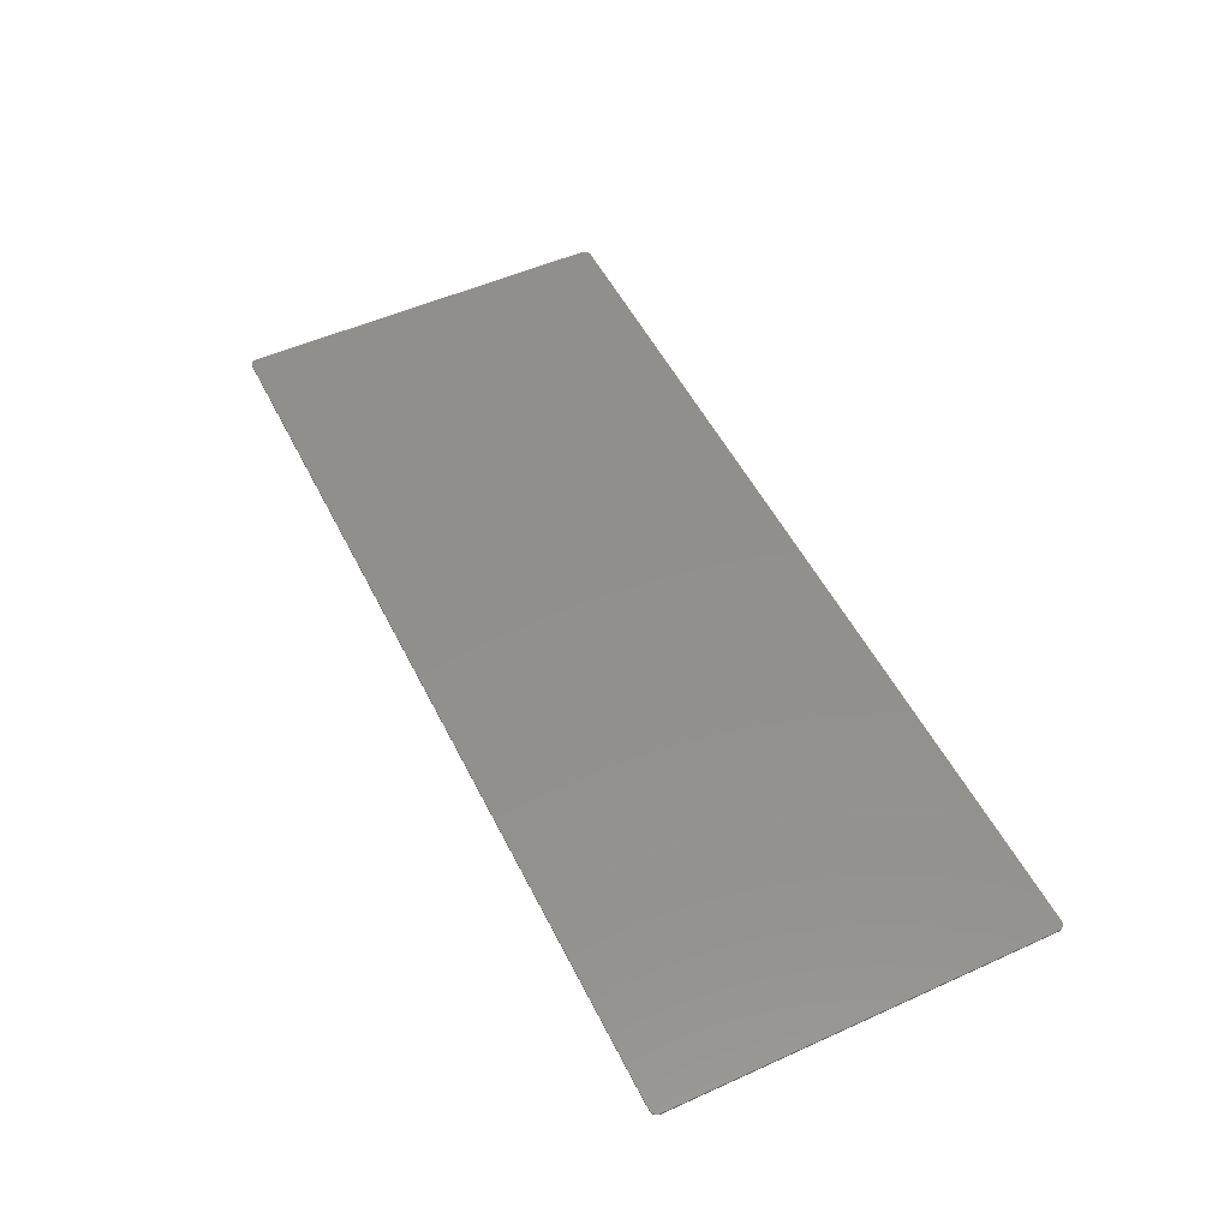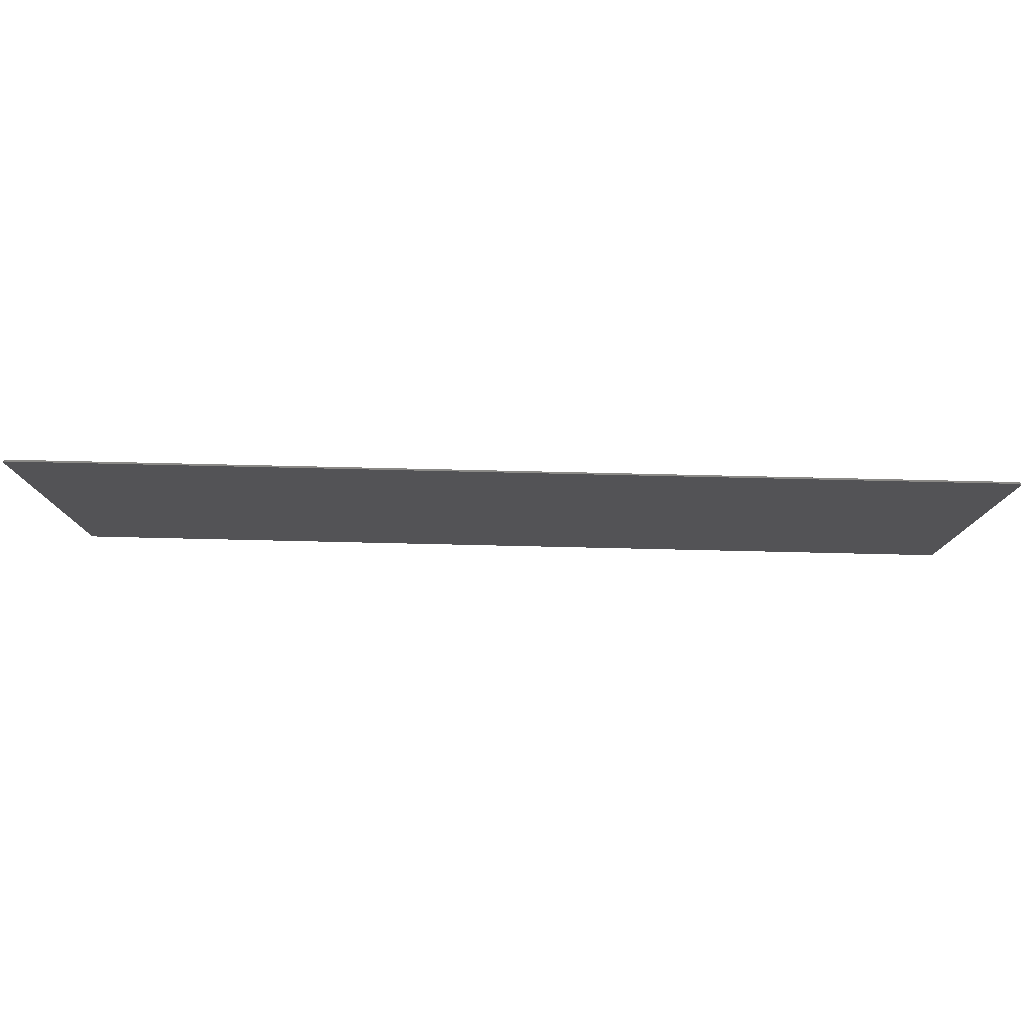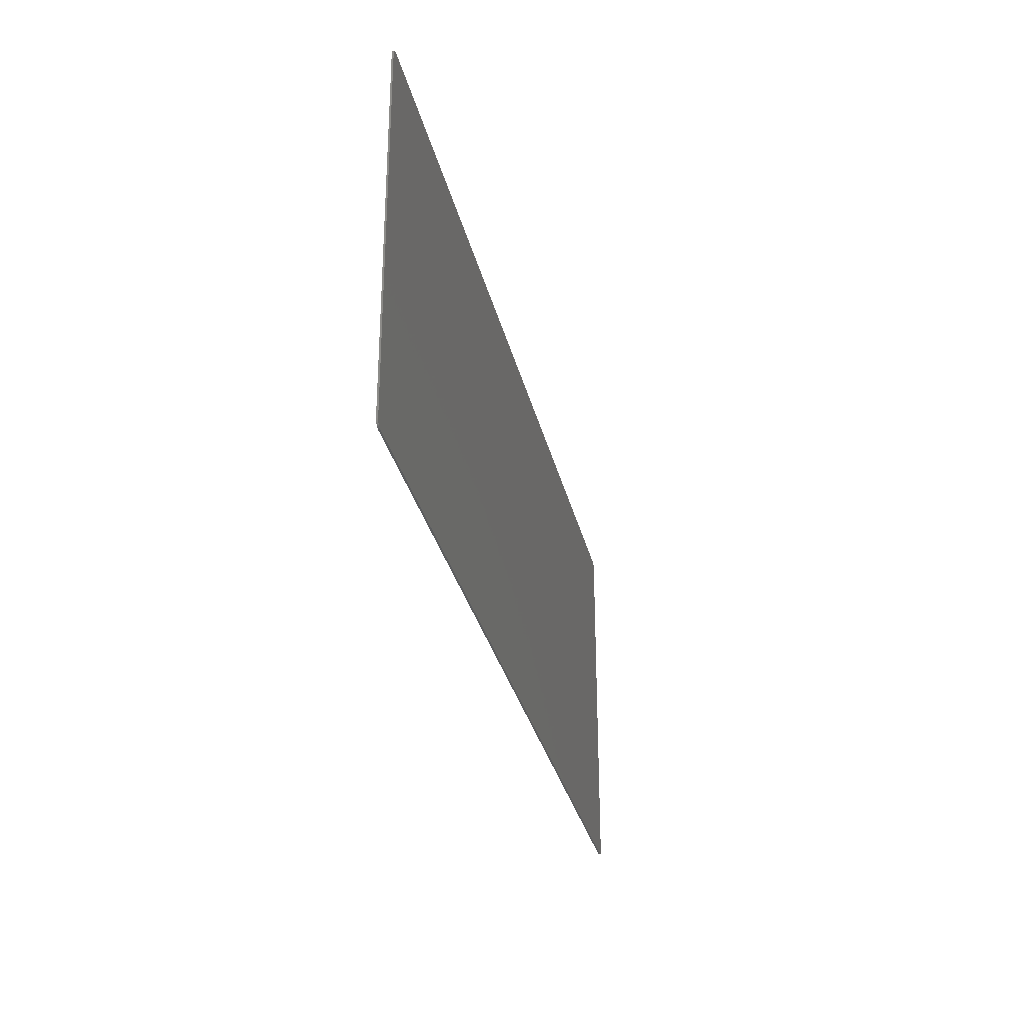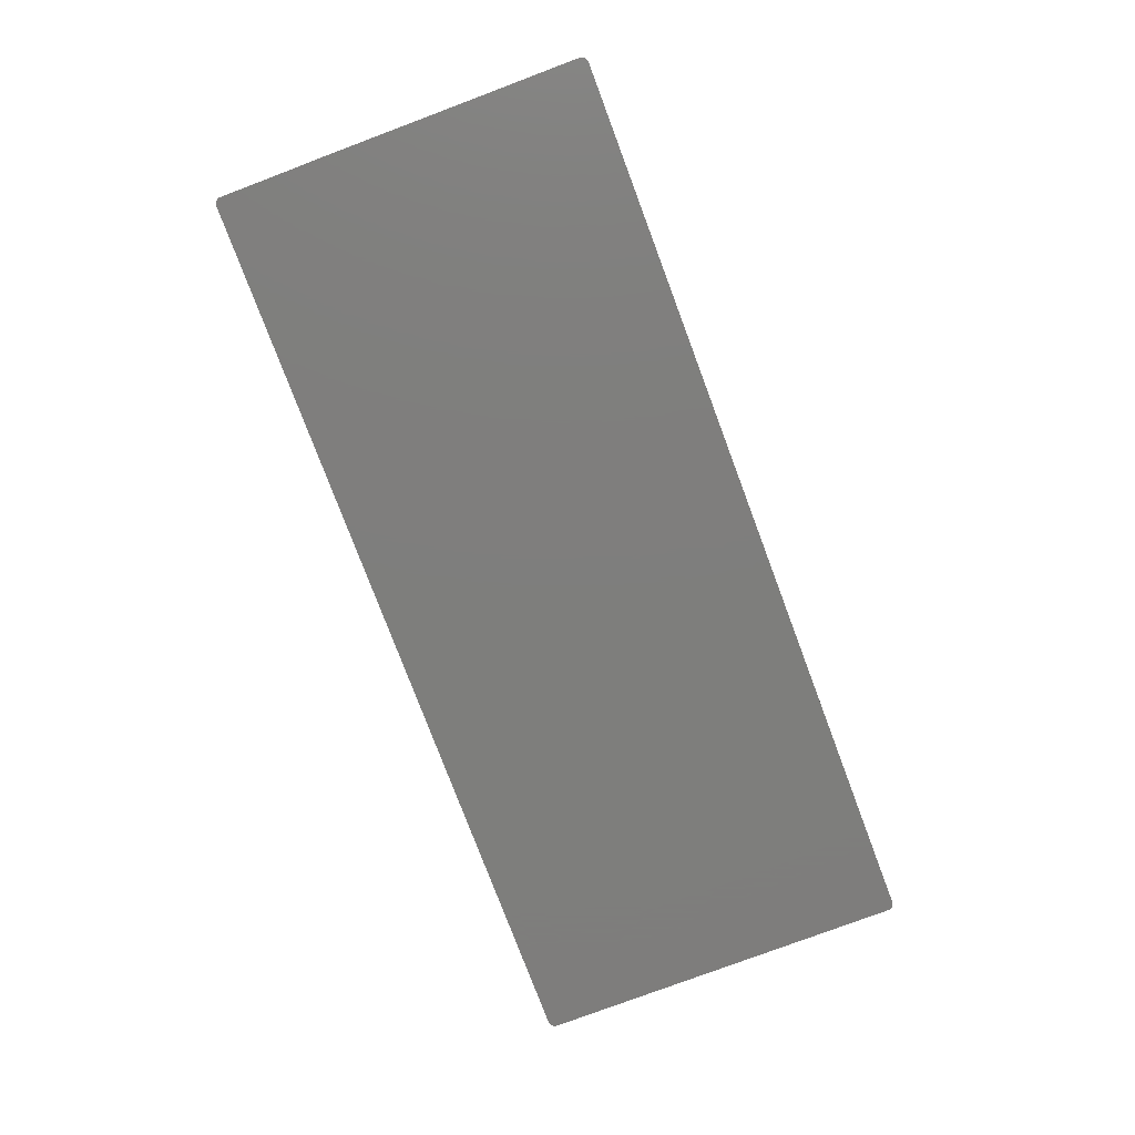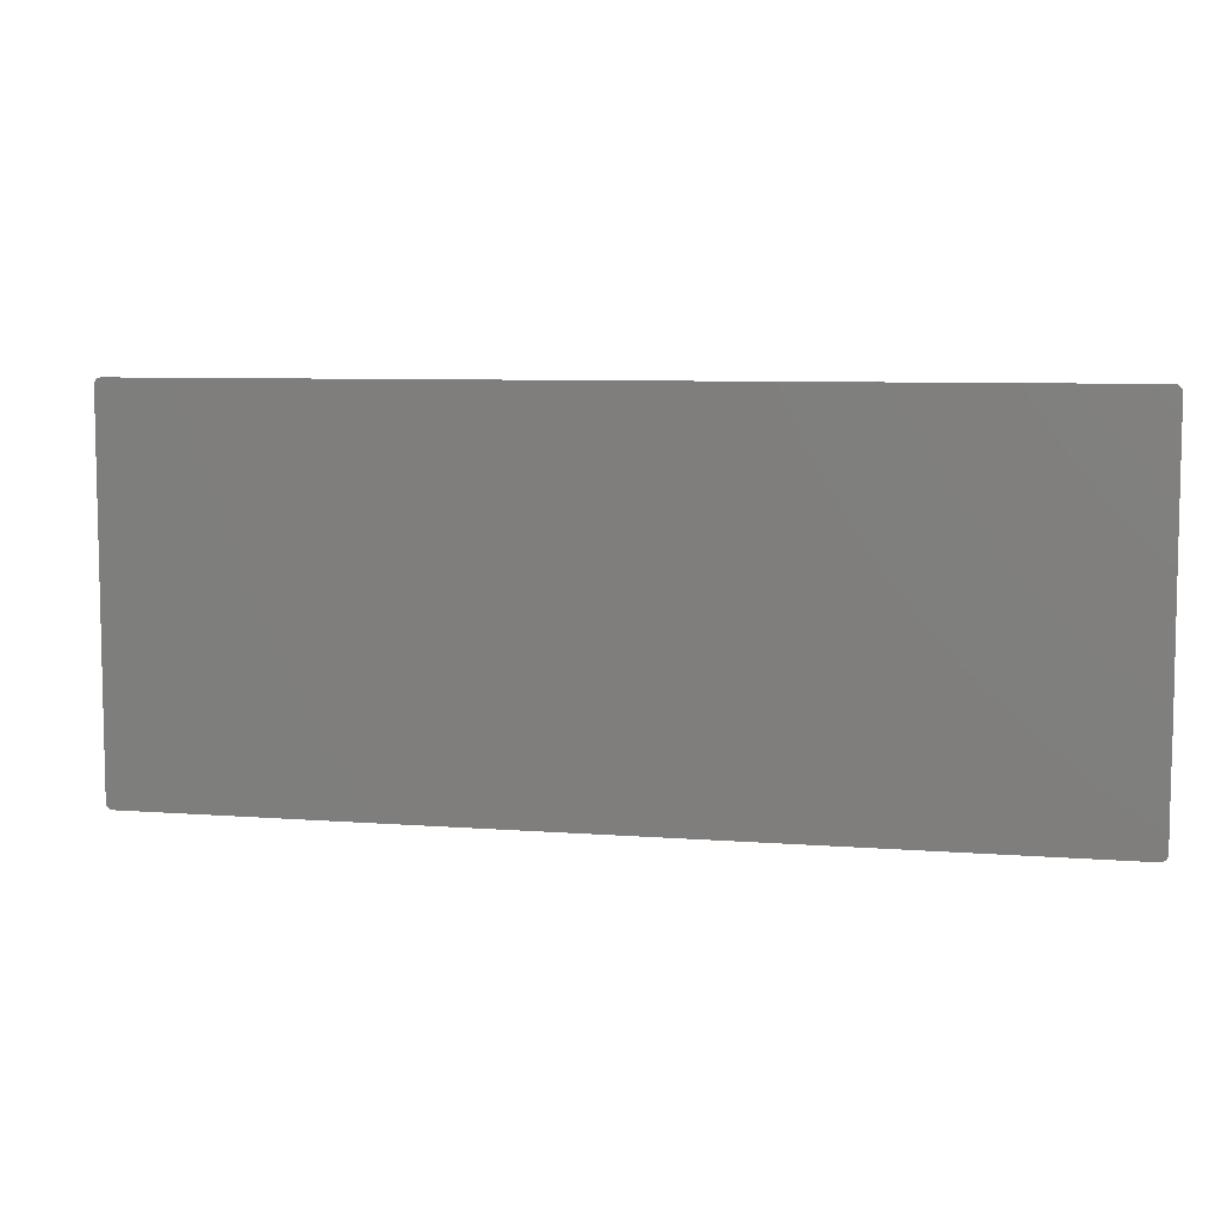
<metadata>
{"format":"stl","ext":"stl","renderer":"f3d","projection":"perspective","resolution":1024,"background":"white","views":[{"elev":51.9,"azim":64.0,"up":"+Y"},{"elev":79.1,"azim":-178.7,"up":"+Z"},{"elev":-30.8,"azim":-77.3,"up":"+Z"},{"elev":-77.9,"azim":-69.4,"up":"+Y"},{"elev":7.3,"azim":-167.4,"up":"+Z"}]}
</metadata>
<code>
# stl→obj: 198 verts, 368 faces
v 26.6 -0.1 11.25
v 27 -0.1 10.85
v 27 -0.1 10.9
v 26.65 -0.1 11.25
v 26.99 -0.1 10.95
v 26.7 -0.1 11.24
v 26.97 -0.1 11
v 26.75 -0.1 11.22
v 26.95 -0.1 11.05
v 26.8 -0.1 11.2
v 26.92 -0.1 11.09
v 26.84 -0.1 11.17
v 26.88 -0.1 11.13
v -27 -0.1 10.85
v -26.6 -0.1 11.25
v -26.65 -0.1 11.25
v -27 -0.1 10.9
v -26.7 -0.1 11.24
v -26.99 -0.1 10.95
v -26.75 -0.1 11.22
v -26.97 -0.1 11
v -26.8 -0.1 11.2
v -26.95 -0.1 11.05
v -26.84 -0.1 11.17
v -26.92 -0.1 11.09
v -26.88 -0.1 11.13
v -26.6 -0.1 -11.25
v -27 -0.1 -10.85
v -27 -0.1 -10.9
v -26.65 -0.1 -11.25
v -26.99 -0.1 -10.95
v -26.7 -0.1 -11.24
v -26.97 -0.1 -11
v -26.75 -0.1 -11.22
v -26.95 -0.1 -11.05
v -26.8 -0.1 -11.2
v -26.92 -0.1 -11.09
v -26.84 -0.1 -11.17
v -26.88 -0.1 -11.13
v 27 -0.1 -10.85
v 26.6 -0.1 -11.25
v 26.65 -0.1 -11.25
v 27 -0.1 -10.9
v 26.7 -0.1 -11.24
v 26.99 -0.1 -10.95
v 26.75 -0.1 -11.22
v 26.97 -0.1 -11
v 26.8 -0.1 -11.2
v 26.95 -0.1 -11.05
v 26.84 -0.1 -11.17
v 26.92 -0.1 -11.09
v 26.88 -0.1 -11.13
v -25.36 -0.1 10.4
v -17.56 -0.1 10.44
v -20.1 -0.1 11.25
v -13.86 -0.1 9.22
v -20.06 -0.1 8.76
v -14.74 -0.1 6.84
v -9.64 -0.1 7.72
v -6.9 -0.1 6.76
v -27 -0.1 4.46
v -27.02 -0.1 -4.88
v -25 -0.1 -4.66
v -21.46 -0.1 4.52
v -21.14 -0.1 -4.28
v -15.12 -0.1 4.6
v -17.16 -0.1 -3.98
v -12.96 -0.1 -3.76
v -7.94 -0.1 -3.58
v -9 -0.1 4.48
v -2.94 -0.1 -3.48
v -3.58 -0.1 4.38
v 2.94 -0.1 -3.38
v 0.62 -0.1 4.2
v 8.3 -0.1 -3.28
v 5.82 -0.1 4
v -13.7 -0.1 -11.25
v -7.18 -0.1 -11.25
v -5.82 -0.1 -10.58
v -12 -0.1 -10.32
v -9.14 -0.1 -8.84
v -3.38 -0.1 -9.32
v -5.46 -0.1 -6.94
v -0.12 -0.1 -7.84
v -2.68 -0.1 -5.62
v 2.62 -0.1 -6.56
v 4.9 -0.1 -5.58
v 24.12 -0.1 6.64
v 26.68 -0.1 4.82
v 27 -0.1 4.96
v 27 -0.1 7.32
v 22.5 -0.1 5.14
v 18.98 -0.1 5.32
v 20.46 -0.1 5.76
v 3.44 -0.1 11.25
v 14.76 -0.1 6.82
v 13.34 -0.1 11.25
v 16.08 -0.1 3.36
v 18.82 -0.1 -3.36
v 22.08 -0.1 -3.3
v 20.76 -0.1 3.2
v 25.36 -0.1 -3.38
v 25.42 -0.1 2.98
v 27 -0.1 -3.44
v 27 -0.1 2.92
v 9.44 -0.1 -5.82
v 10.66 -0.1 -8.42
v 20.16 -0.1 -6.14
v 11.64 -0.1 -10.1
v 21.64 -0.1 -8.68
v 22.84 -0.1 -10.52
v 12.4 -0.1 -11.25
v 23.38 -0.1 -11.25
v -24.26 -0.1 -7.46
v -27 -0.1 -7.74
v -23.88 -0.1 -11.25
v -22.22 -0.1 -10.18
v -19.54 -0.1 -8.58
v -21.06 -0.1 -7.1
v -17.46 -0.1 -7.44
v -18.28 -0.1 -6.8
v -15.82 -0.1 -6.58
v -22.64 -0.1 7.08
v -23.9 -0.1 8.7
v -27 -0.1 9.54
v -27 -0.1 6.96
v -19.06 -0.1 7.12
v 0.38 -0.1 11.25
v -9.54 -0.1 11.25
v 1.54 -0.1 7.44
v 16.3 -0.1 11.25
v 18 -0.1 6.36
v 21.82 -0.1 7.22
v 25.72 -0.1 8.12
v 27 -0.1 8.4
v 26.04 -0.1 -10.42
v 27 -0.1 -7.16
v 24.68 -0.1 -8.2
v 25.38 -0.1 -6.82
v 23.64 -0.1 -6.34
v -3.42 -0.1 -11.25
v 8.98 -0.1 -11.25
v 7.92 -0.1 -9.44
v -0.38 -0.1 -9.64
v 3.64 -0.1 -7.82
v 6.36 -0.1 -6.54
v 27 0 -10.85
v 26.65 0 -11.25
v 26.6 0 -11.25
v 27 0 -10.9
v 26.7 0 -11.24
v 26.99 0 -10.95
v 26.75 0 -11.22
v 26.97 0 -11
v 26.8 0 -11.2
v 26.95 0 -11.05
v 26.84 0 -11.17
v 26.92 0 -11.09
v 26.88 0 -11.13
v -26.6 0 -11.25
v -27 0 -10.9
v -27 0 -10.85
v -26.65 0 -11.25
v -26.99 0 -10.95
v -26.7 0 -11.24
v -26.97 0 -11
v -26.75 0 -11.22
v -26.95 0 -11.05
v -26.8 0 -11.2
v -26.92 0 -11.09
v -26.84 0 -11.17
v -26.88 0 -11.13
v -27 0 10.85
v -26.65 0 11.25
v -26.6 0 11.25
v -27 0 10.9
v -26.7 0 11.24
v -26.99 0 10.95
v -26.75 0 11.22
v -26.97 0 11
v -26.8 0 11.2
v -26.95 0 11.05
v -26.84 0 11.17
v -26.92 0 11.09
v -26.88 0 11.13
v 26.6 0 11.25
v 27 0 10.9
v 27 0 10.85
v 26.65 0 11.25
v 26.99 0 10.95
v 26.7 0 11.24
v 26.97 0 11
v 26.75 0 11.22
v 26.95 0 11.05
v 26.8 0 11.2
v 26.92 0 11.09
v 26.84 0 11.17
v 26.88 0 11.13
f 1 2 3
f 3 4 1
f 4 3 5
f 5 6 4
f 6 5 7
f 7 8 6
f 8 7 9
f 9 10 8
f 10 9 11
f 11 12 10
f 12 11 13
f 14 15 16
f 16 17 14
f 17 16 18
f 18 19 17
f 19 18 20
f 20 21 19
f 21 20 22
f 22 23 21
f 23 22 24
f 24 25 23
f 25 24 26
f 27 28 29
f 29 30 27
f 30 29 31
f 31 32 30
f 32 31 33
f 33 34 32
f 34 33 35
f 35 36 34
f 36 35 37
f 37 38 36
f 38 37 39
f 40 41 42
f 42 43 40
f 43 42 44
f 44 45 43
f 45 44 46
f 46 47 45
f 47 46 48
f 48 49 47
f 49 48 50
f 50 51 49
f 51 50 52
f 15 14 53
f 54 55 15
f 15 53 54
f 56 54 53
f 53 57 56
f 57 58 59
f 59 56 57
f 59 58 60
f 61 62 63
f 63 64 61
f 64 63 65
f 65 66 64
f 66 65 67
f 66 67 68
f 66 68 69
f 69 70 66
f 71 72 70
f 70 69 71
f 73 74 72
f 72 71 73
f 75 76 74
f 74 73 75
f 77 78 79
f 79 80 77
f 81 80 79
f 79 82 83
f 83 81 79
f 82 84 85
f 85 83 82
f 85 84 86
f 87 85 86
f 88 89 90
f 90 91 88
f 88 92 89
f 93 92 88
f 88 94 93
f 95 76 96
f 96 97 95
f 96 76 75
f 75 98 96
f 98 99 100
f 100 101 98
f 101 100 102
f 102 103 101
f 103 102 104
f 104 105 103
f 98 75 106
f 106 99 98
f 107 108 99
f 99 106 107
f 109 110 108
f 108 107 109
f 110 109 111
f 109 112 113
f 113 111 109
f 28 27 114
f 114 115 28
f 27 116 117
f 117 114 27
f 118 119 114
f 114 117 118
f 119 118 120
f 120 121 119
f 122 121 120
f 123 124 125
f 125 126 123
f 124 123 127
f 128 129 130
f 131 132 133
f 131 133 134
f 134 1 131
f 1 134 135
f 135 2 1
f 136 41 40
f 40 137 138
f 138 136 40
f 139 138 137
f 140 138 139
f 141 142 143
f 143 144 141
f 145 144 143
f 146 145 143
f 124 53 14
f 14 125 124
f 127 57 53
f 53 124 127
f 57 127 66
f 66 58 57
f 61 64 123
f 123 126 61
f 123 64 66
f 66 127 123
f 66 70 60
f 60 58 66
f 130 60 70
f 70 72 130
f 129 55 54
f 129 54 56
f 60 129 56
f 56 59 60
f 129 60 130
f 128 130 76
f 76 95 128
f 72 74 76
f 76 130 72
f 97 96 132
f 132 131 97
f 96 98 93
f 93 132 96
f 93 94 133
f 133 132 93
f 94 88 134
f 134 133 94
f 88 91 135
f 135 134 88
f 92 93 98
f 98 101 92
f 101 103 89
f 89 92 101
f 103 105 90
f 90 89 103
f 100 99 108
f 100 140 139
f 139 102 100
f 102 139 137
f 137 104 102
f 100 108 110
f 110 140 100
f 111 138 140
f 140 110 111
f 113 136 138
f 138 111 113
f 136 113 41
f 85 87 73
f 73 71 85
f 146 75 73
f 73 87 146
f 75 146 106
f 146 143 107
f 107 106 146
f 143 142 109
f 109 107 143
f 109 142 112
f 79 78 141
f 82 79 141
f 141 144 84
f 84 82 141
f 86 84 144
f 144 145 86
f 145 146 87
f 87 86 145
f 115 114 63
f 63 62 115
f 63 114 119
f 119 65 63
f 119 121 67
f 67 65 119
f 121 122 68
f 68 67 121
f 122 81 69
f 69 68 122
f 69 81 83
f 69 83 85
f 85 71 69
f 116 77 118
f 118 117 116
f 77 80 120
f 120 118 77
f 80 81 122
f 122 120 80
f 147 148 149
f 148 147 150
f 150 151 148
f 151 150 152
f 152 153 151
f 153 152 154
f 154 155 153
f 155 154 156
f 156 157 155
f 157 156 158
f 158 159 157
f 160 161 162
f 161 160 163
f 163 164 161
f 164 163 165
f 165 166 164
f 166 165 167
f 167 168 166
f 168 167 169
f 169 170 168
f 170 169 171
f 171 172 170
f 173 174 175
f 174 173 176
f 176 177 174
f 177 176 178
f 178 179 177
f 179 178 180
f 180 181 179
f 181 180 182
f 182 183 181
f 183 182 184
f 184 185 183
f 186 187 188
f 187 186 189
f 189 190 187
f 190 189 191
f 191 192 190
f 192 191 193
f 193 194 192
f 194 193 195
f 195 196 194
f 196 195 197
f 197 198 196
f 162 173 175
f 175 160 162
f 149 160 175
f 175 186 149
f 149 186 188
f 188 147 149
f 42 41 149
f 149 148 42
f 44 42 148
f 148 151 44
f 46 44 151
f 151 153 46
f 48 46 153
f 153 155 48
f 50 48 155
f 155 157 50
f 52 50 157
f 157 159 52
f 51 52 159
f 159 158 51
f 49 51 158
f 158 156 49
f 47 49 156
f 156 154 47
f 45 47 154
f 154 152 45
f 43 45 152
f 152 150 43
f 40 43 150
f 150 147 40
f 3 2 188
f 188 187 3
f 5 3 187
f 187 190 5
f 7 5 190
f 190 192 7
f 9 7 192
f 192 194 9
f 11 9 194
f 194 196 11
f 13 11 196
f 196 198 13
f 12 13 198
f 198 197 12
f 10 12 197
f 197 195 10
f 8 10 195
f 195 193 8
f 6 8 193
f 193 191 6
f 4 6 191
f 191 189 4
f 1 4 189
f 189 186 1
f 16 15 175
f 175 174 16
f 18 16 174
f 174 177 18
f 20 18 177
f 177 179 20
f 22 20 179
f 179 181 22
f 24 22 181
f 181 183 24
f 26 24 183
f 183 185 26
f 25 26 185
f 185 184 25
f 23 25 184
f 184 182 23
f 21 23 182
f 182 180 21
f 19 21 180
f 180 178 19
f 17 19 178
f 178 176 17
f 14 17 176
f 176 173 14
f 29 28 162
f 162 161 29
f 31 29 161
f 161 164 31
f 33 31 164
f 164 166 33
f 35 33 166
f 166 168 35
f 37 35 168
f 168 170 37
f 39 37 170
f 170 172 39
f 38 39 172
f 172 171 38
f 36 38 171
f 171 169 36
f 34 36 169
f 169 167 34
f 32 34 167
f 167 165 32
f 30 32 165
f 165 163 30
f 27 30 163
f 163 160 27
f 28 14 173
f 173 162 28
f 41 27 160
f 160 149 41
f 2 40 147
f 147 188 2
f 15 1 186
f 186 175 15

</code>
